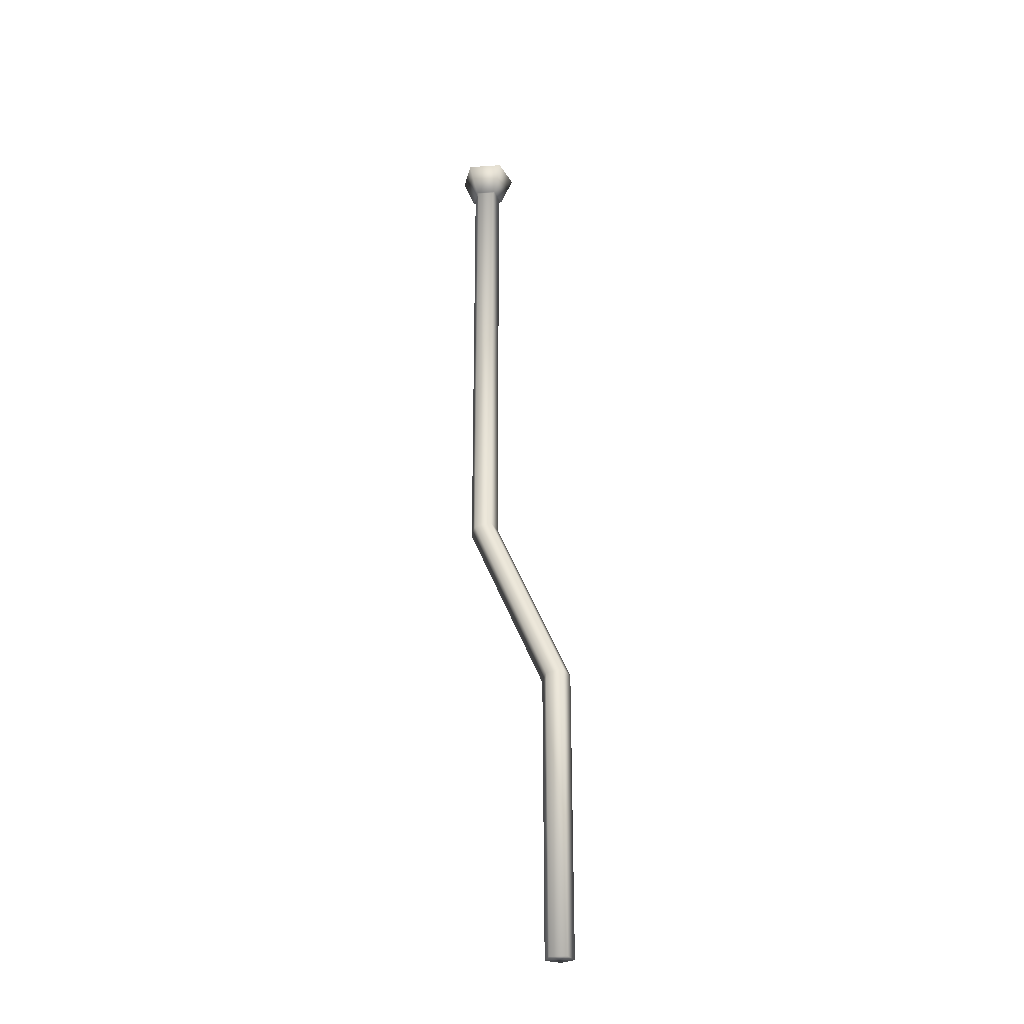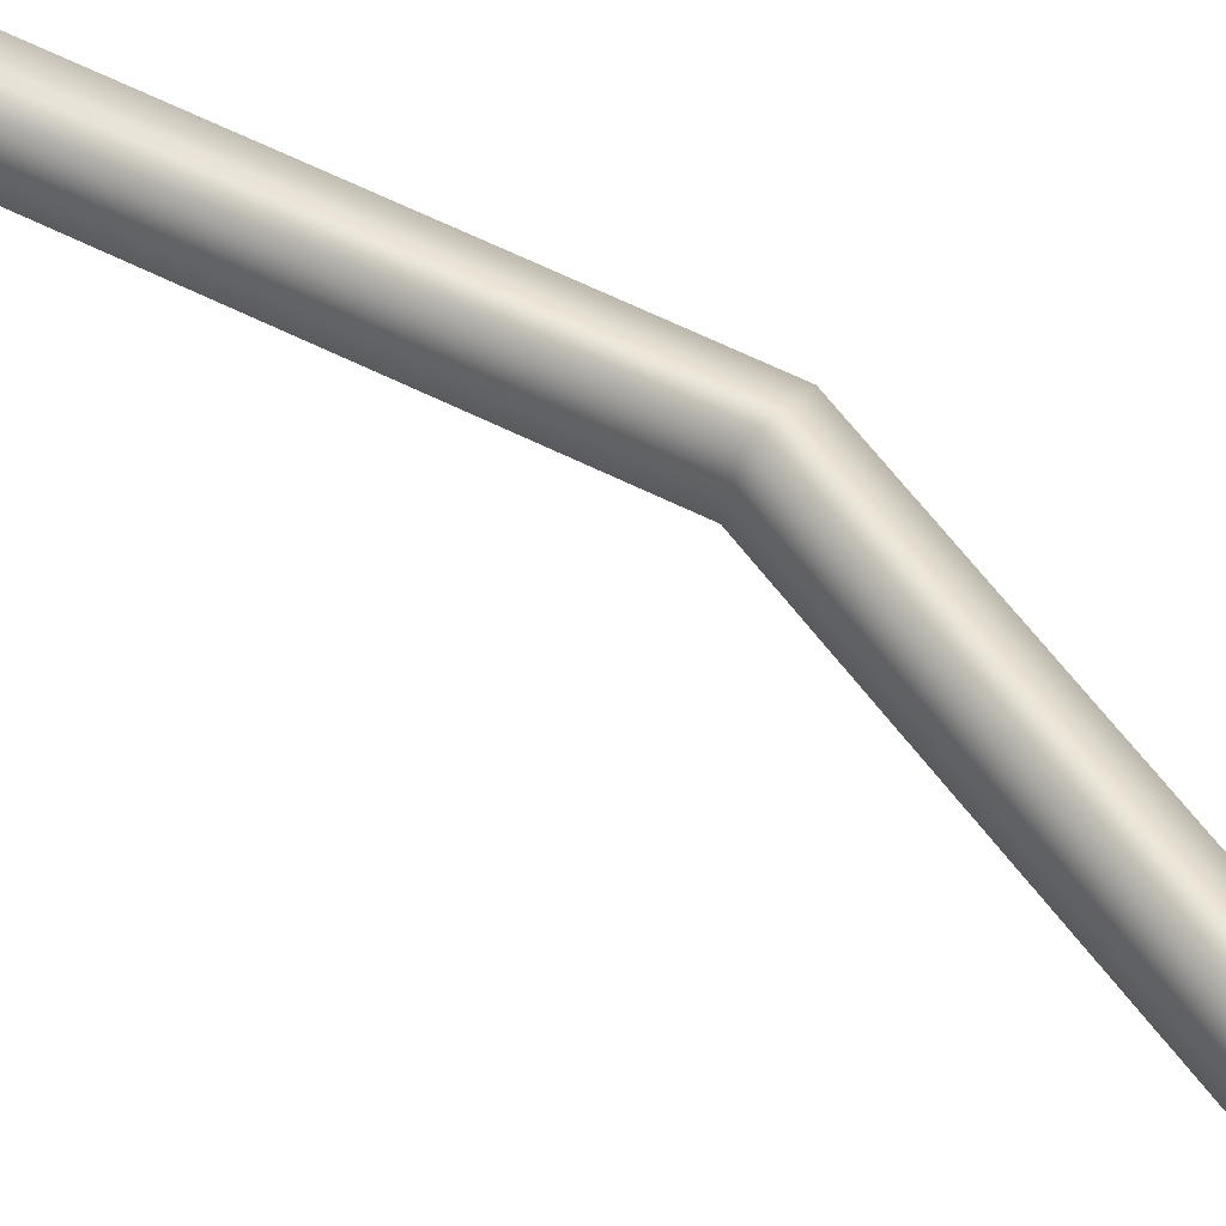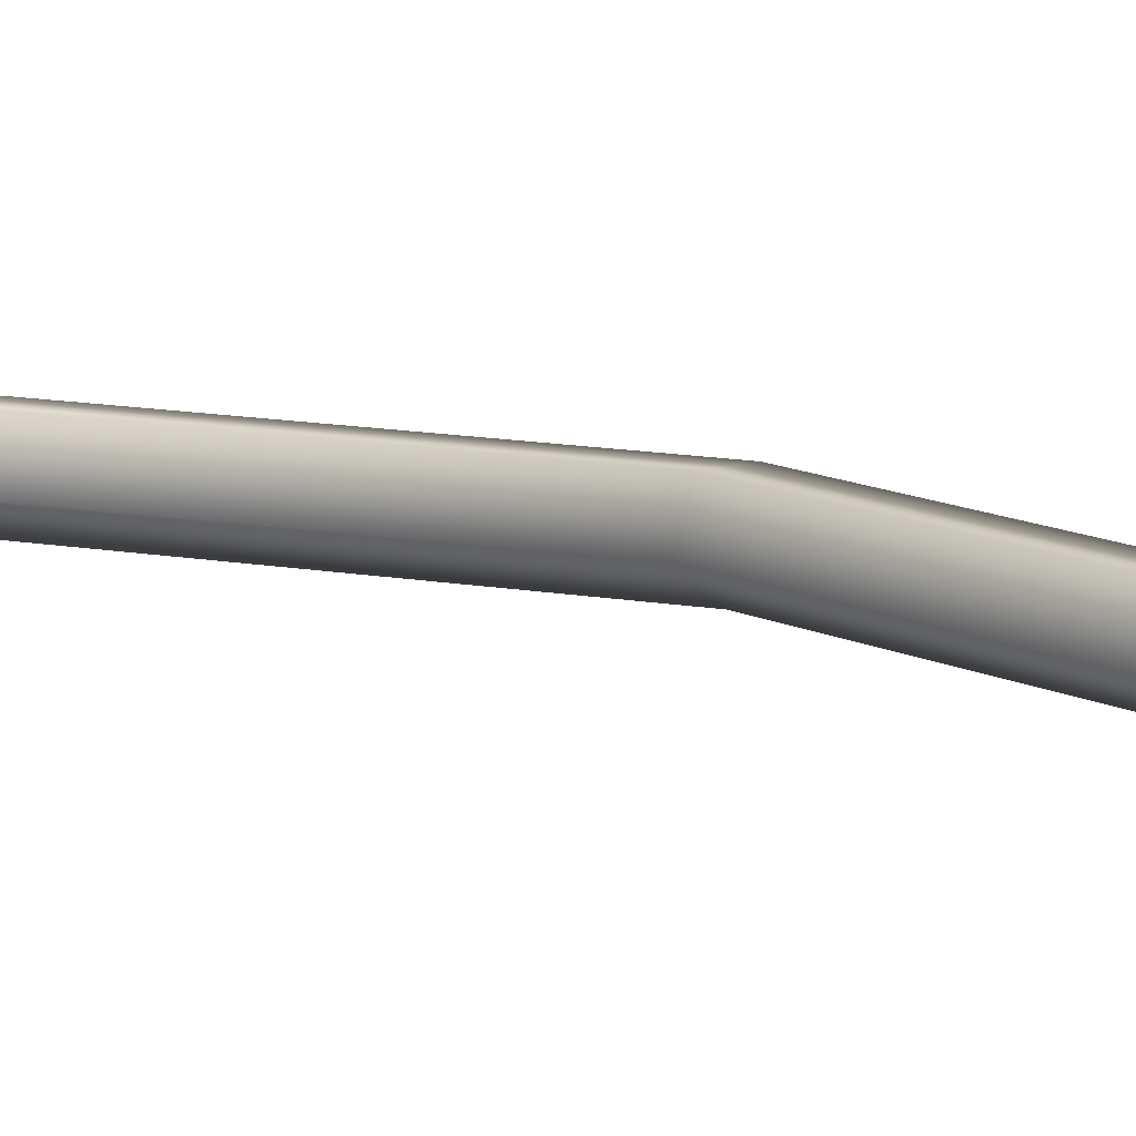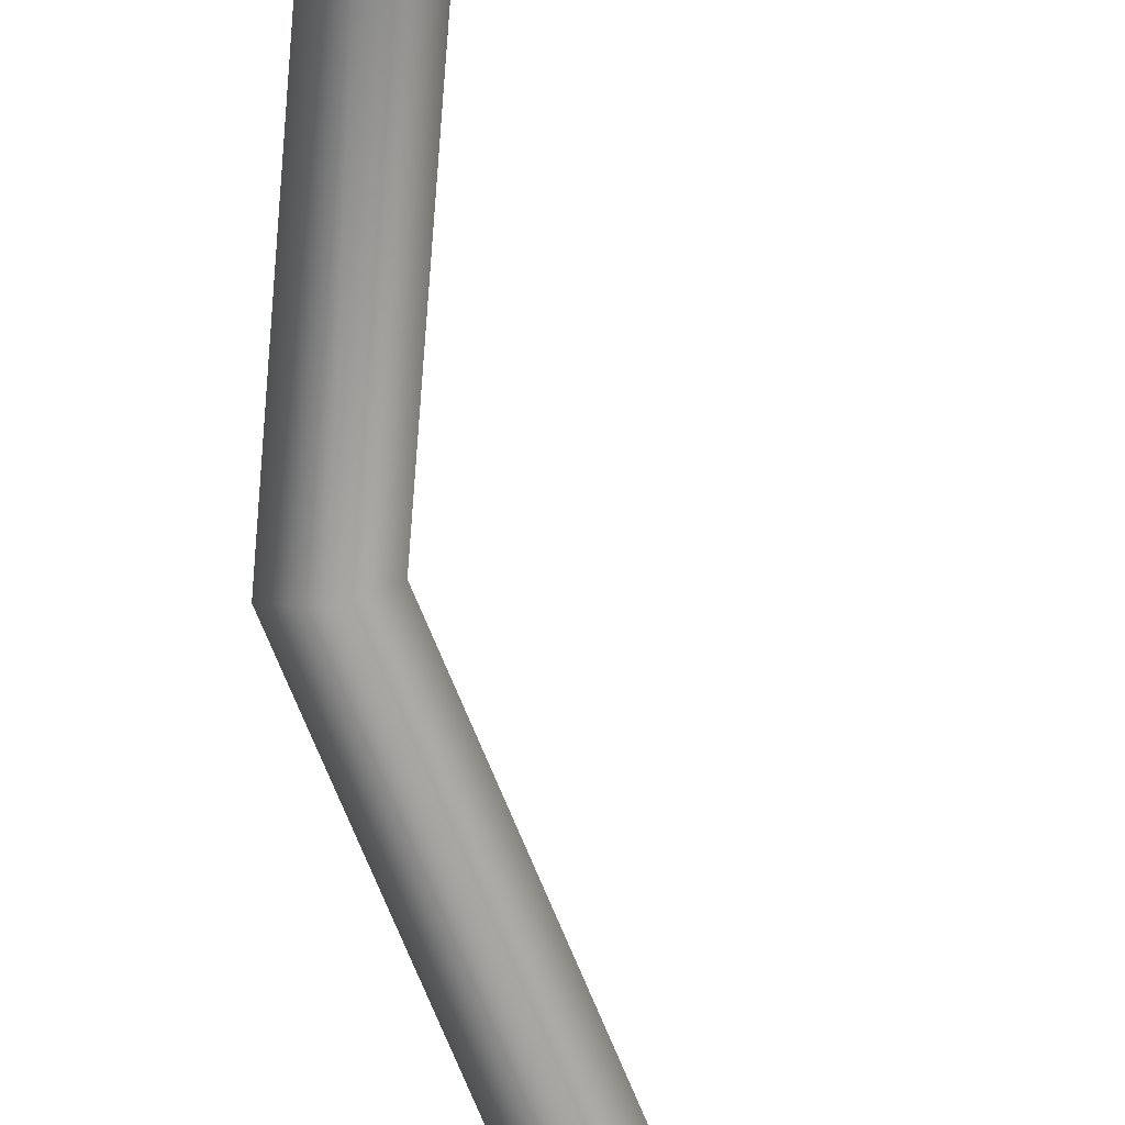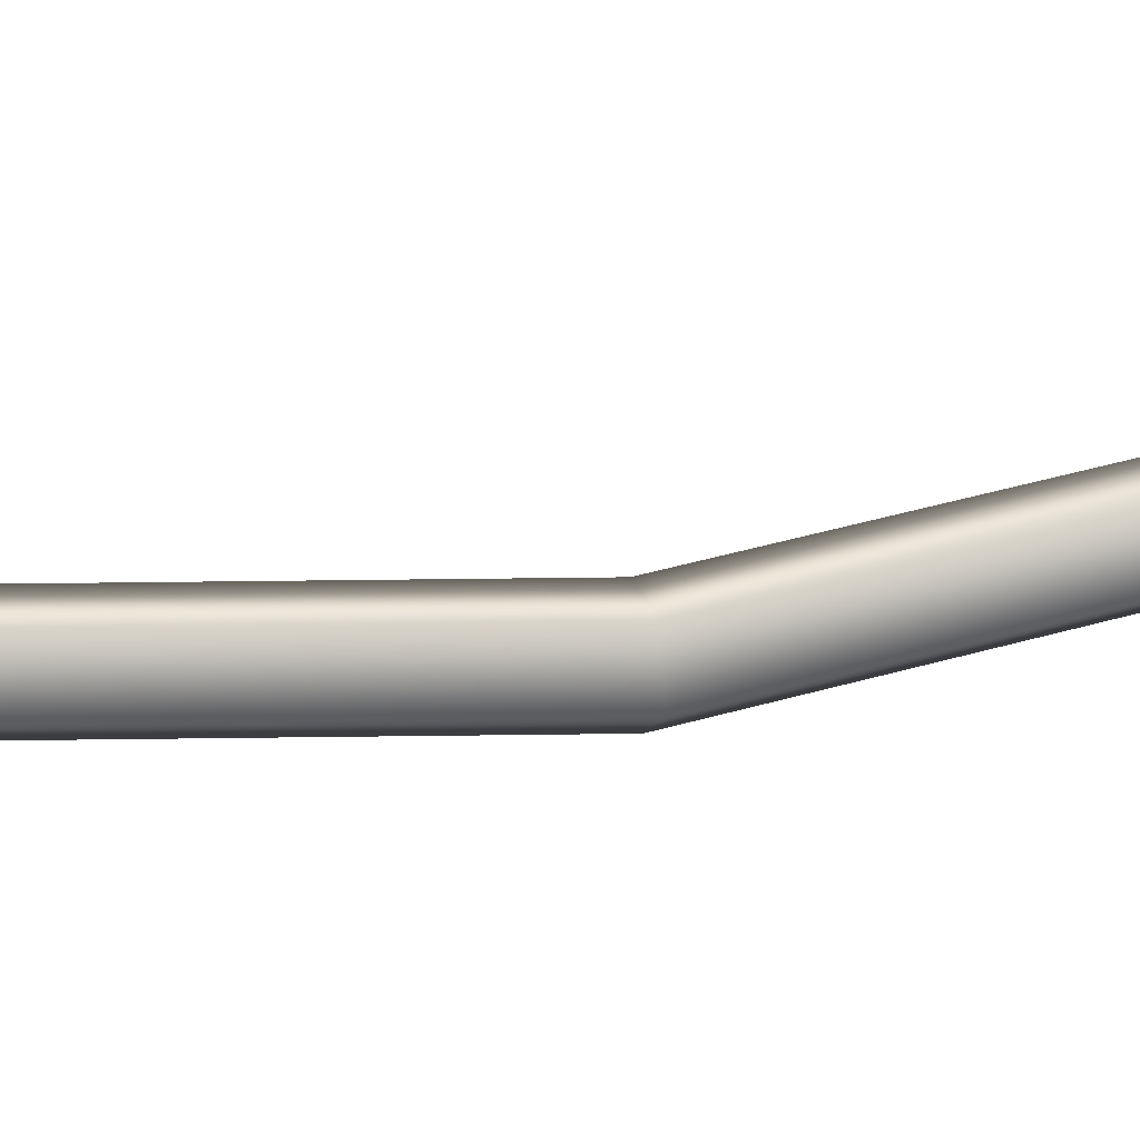
<metadata>
{"format":"obj","ext":"obj","renderer":"f3d","projection":"perspective","resolution":1024,"background":"white","views":[{"elev":-27.1,"azim":-138.2,"up":"+Y"},{"elev":49.2,"azim":-59.5,"up":"+Z"},{"elev":8.6,"azim":-57.8,"up":"+Z"},{"elev":-72.4,"azim":175.7,"up":"+Z"},{"elev":25.8,"azim":61.7,"up":"+Z"}]}
</metadata>
<code>
o Component_58_21/Component_58_1_2/mesh104/mesh104-geometry#mesh104-geometry
v 0.1673 -0.2608 -0.2085
v 0.1694 -0.1943 -0.2069
v 0.1694 -0.2613 -0.2069
v 0.1673 -0.1943 -0.2085
v 0.1686 -0.2611 -0.2044
v 0.1545 -0.2907 -0.2069
v 0.1652 -0.2603 -0.2069
v 0.1698 -0.1943 -0.207
v 0.1686 -0.1943 -0.2044
v 0.1537 -0.2905 -0.2044
v 0.1524 -0.2902 -0.2085
v 0.1652 -0.1943 -0.2069
v 0.1673 -0.1943 -0.2088
v 0.166 -0.1943 -0.2044
v 0.166 -0.2605 -0.2044
v 0.1524 -0.3323 -0.2085
v 0.1537 -0.3323 -0.2044
v 0.1648 -0.1943 -0.207
v 0.1503 -0.2897 -0.2069
v 0.1689 -0.1943 -0.204
v 0.1673 -0.1896 -0.2107
v 0.1511 -0.2899 -0.2044
v 0.1545 -0.3323 -0.2069
v 0.1503 -0.3323 -0.2069
v 0.1716 -0.1896 -0.2076
v 0.163 -0.1896 -0.2076
v 0.1658 -0.1943 -0.204
v 0.1511 -0.3323 -0.2044
v 0.17 -0.1896 -0.2025
v 0.1647 -0.1896 -0.2025
v 0.1673 -0.187 -0.2062
f 1 2 3
f 2 1 4
f 3 2 1
f 4 1 2
f 2 5 3
f 3 5 2
f 6 1 3
f 3 1 6
f 7 4 1
f 1 4 7
f 8 2 4
f 4 2 8
f 5 2 9
f 9 2 5
f 10 3 5
f 5 3 10
f 1 6 11
f 11 6 1
f 3 10 6
f 6 10 3
f 4 7 12
f 12 7 4
f 11 7 1
f 1 7 11
f 8 9 2
f 2 9 8
f 8 4 13
f 13 4 8
f 14 5 9
f 9 5 14
f 5 15 10
f 10 15 5
f 6 16 11
f 11 16 6
f 17 6 10
f 10 6 17
f 7 14 12
f 12 14 7
f 12 18 4
f 4 18 12
f 7 11 19
f 19 11 7
f 9 8 20
f 20 8 9
f 4 18 13
f 13 18 4
f 21 8 13
f 13 8 21
f 5 14 15
f 15 14 5
f 20 14 9
f 9 14 20
f 10 15 22
f 22 15 10
f 16 6 23
f 23 6 16
f 24 11 16
f 16 11 24
f 6 17 23
f 23 17 6
f 10 22 17
f 17 22 10
f 14 7 15
f 15 7 14
f 14 18 12
f 12 18 14
f 11 24 19
f 19 24 11
f 19 15 7
f 7 15 19
f 25 20 8
f 8 20 25
f 26 13 18
f 18 13 26
f 8 21 25
f 25 21 8
f 13 26 21
f 21 26 13
f 27 14 20
f 20 14 27
f 15 19 22
f 22 19 15
f 23 24 16
f 16 24 23
f 28 23 17
f 17 23 28
f 17 22 28
f 28 22 17
f 14 27 18
f 18 27 14
f 24 22 19
f 19 22 24
f 20 25 29
f 29 25 20
f 18 30 26
f 26 30 18
f 21 31 25
f 25 31 21
f 21 26 31
f 31 26 21
f 20 30 27
f 27 30 20
f 23 28 24
f 24 28 23
f 22 24 28
f 28 24 22
f 30 18 27
f 27 18 30
f 25 31 29
f 29 31 25
f 30 20 29
f 29 20 30
f 26 30 31
f 31 30 26
f 31 30 29
f 29 30 31

</code>
